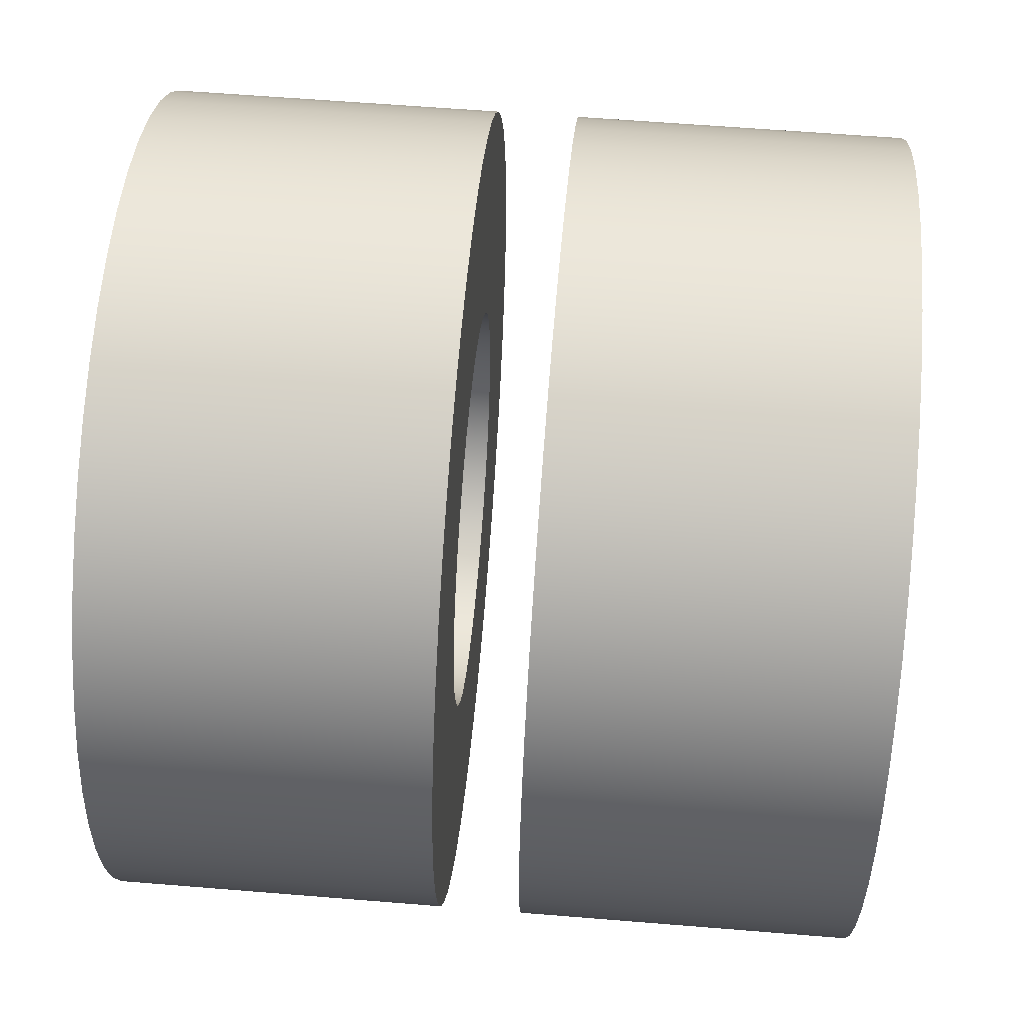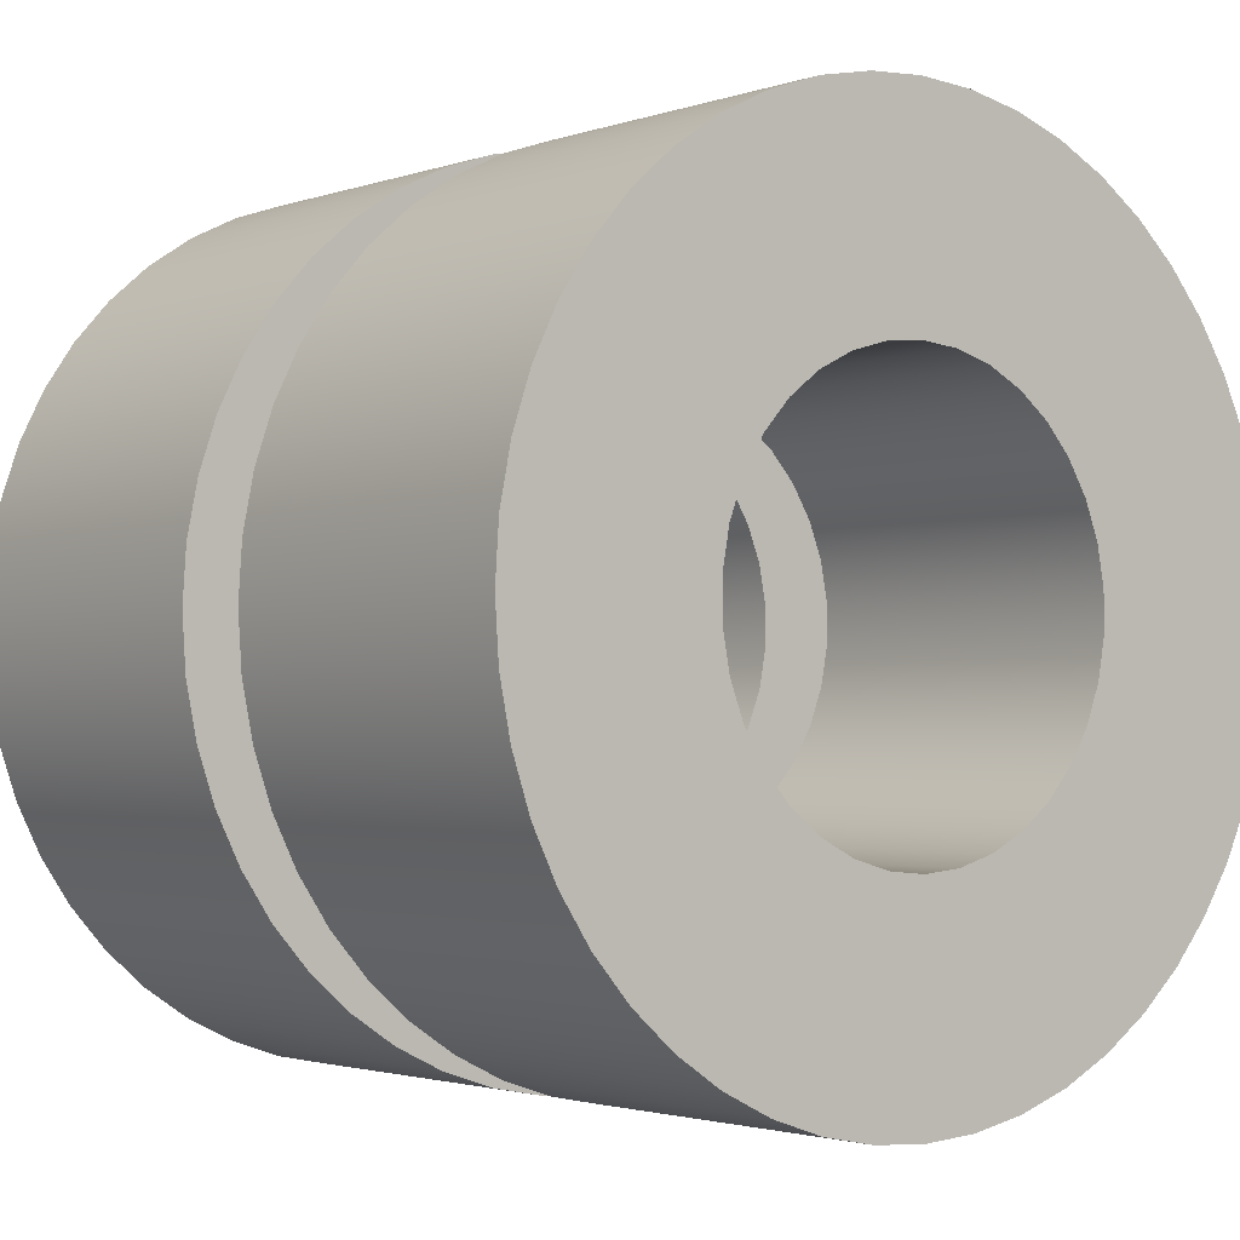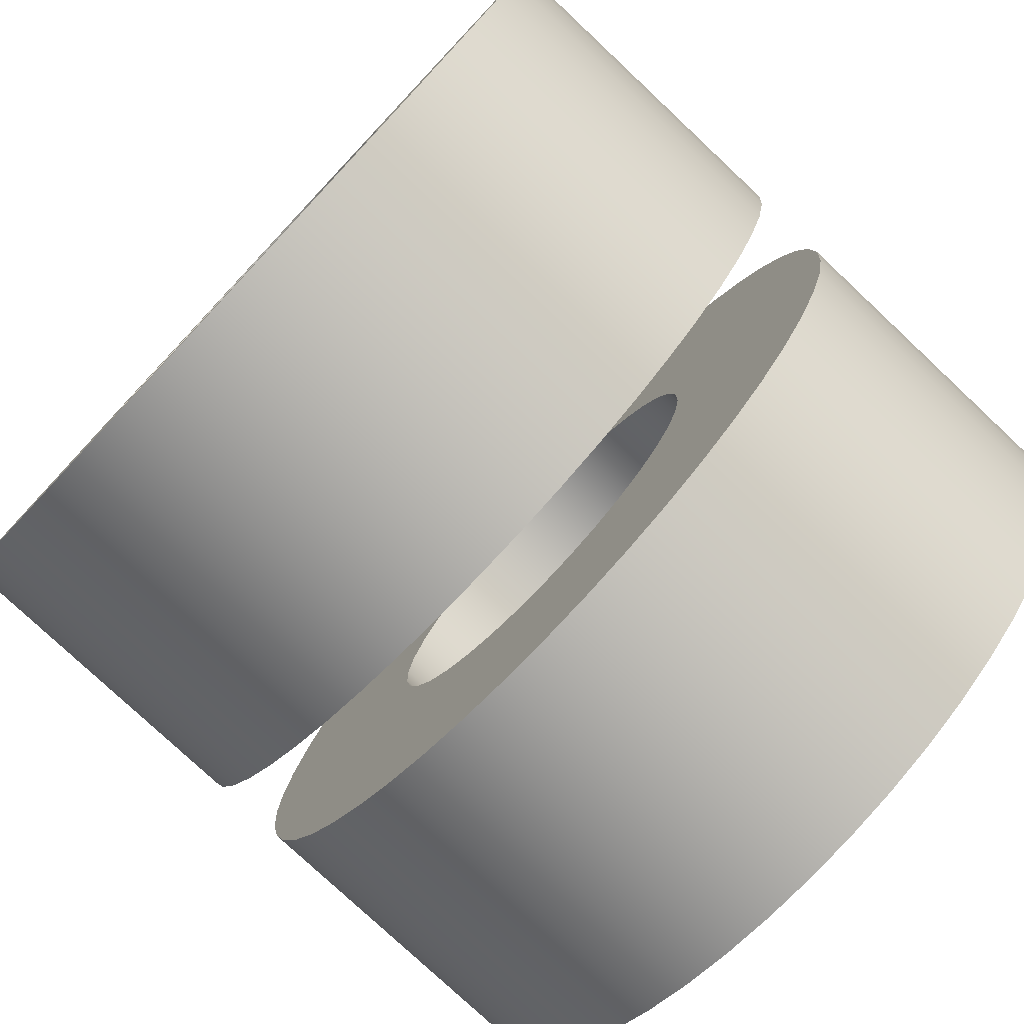
<metadata>
{"format":"obj","ext":"obj","renderer":"f3d","projection":"perspective","resolution":1024,"background":"white","views":[{"elev":59.7,"azim":-175.2,"up":"+Z"},{"elev":-2.1,"azim":50.9,"up":"+Z"},{"elev":-78.1,"azim":136.8,"up":"+Z"}]}
</metadata>
<code>
g Body1
v -14.5 30 2.5
v -14.5 30.46 2.457
v -14.5 30.9 2.331
v -14.5 31.32 2.126
v -14.5 31.68 1.848
v -14.5 32 1.507
v -14.5 32.24 1.114
v -14.5 32.4 0.6842
v -14.5 32.49 0.2307
v -14.5 32.49 -0.2307
v -14.5 32.4 -0.6842
v -14.5 32.24 -1.114
v -14.5 32 -1.507
v -14.5 31.68 -1.848
v -14.5 31.32 -2.126
v -14.5 30.9 -2.331
v -14.5 30.46 -2.457
v -14.5 30 -2.5
v -14.5 29.54 -2.457
v -14.5 29.1 -2.331
v -14.5 28.68 -2.126
v -14.5 28.32 -1.848
v -14.5 28 -1.507
v -14.5 27.76 -1.114
v -14.5 27.6 -0.6842
v -14.5 27.51 -0.2307
v -14.5 27.51 0.2307
v -14.5 27.6 0.6842
v -14.5 27.76 1.114
v -14.5 28 1.507
v -14.5 28.32 1.848
v -14.5 28.68 2.126
v -14.5 29.1 2.331
v -14.5 29.54 2.457
v -10.5 30 2.5
v -10.5 29.54 2.457
v -10.5 29.1 2.331
v -10.5 28.68 2.126
v -10.5 28.32 1.848
v -10.5 28 1.507
v -10.5 27.76 1.114
v -10.5 27.6 0.6842
v -10.5 27.51 0.2307
v -10.5 27.51 -0.2307
v -10.5 27.6 -0.6842
v -10.5 27.76 -1.114
v -10.5 28 -1.507
v -10.5 28.32 -1.848
v -10.5 28.68 -2.126
v -10.5 29.1 -2.331
v -10.5 29.54 -2.457
v -10.5 30 -2.5
v -10.5 30.46 -2.457
v -10.5 30.9 -2.331
v -10.5 31.32 -2.126
v -10.5 31.68 -1.848
v -10.5 32 -1.507
v -10.5 32.24 -1.114
v -10.5 32.4 -0.6842
v -10.5 32.49 -0.2307
v -10.5 32.49 0.2307
v -10.5 32.4 0.6842
v -10.5 32.24 1.114
v -10.5 32 1.507
v -10.5 31.68 1.848
v -10.5 31.32 2.126
v -10.5 30.9 2.331
v -10.5 30.46 2.457
v -14.5 30 5
v -14.5 29.35 4.957
v -14.5 28.71 4.83
v -14.5 28.09 4.619
v -14.5 27.5 4.33
v -14.5 26.96 3.967
v -14.5 26.46 3.536
v -14.5 26.03 3.044
v -14.5 25.67 2.5
v -14.5 25.38 1.913
v -14.5 25.17 1.294
v -14.5 25.04 0.6526
v -14.5 25 -0
v -14.5 25.04 -0.6526
v -14.5 25.17 -1.294
v -14.5 25.38 -1.913
v -14.5 25.67 -2.5
v -14.5 26.03 -3.044
v -14.5 26.46 -3.536
v -14.5 26.96 -3.967
v -14.5 27.5 -4.33
v -14.5 28.09 -4.619
v -14.5 28.71 -4.83
v -14.5 29.35 -4.957
v -14.5 30 -5
v -14.5 30.65 -4.957
v -14.5 31.29 -4.83
v -14.5 31.91 -4.619
v -14.5 32.5 -4.33
v -14.5 33.04 -3.967
v -14.5 33.54 -3.536
v -14.5 33.97 -3.044
v -14.5 34.33 -2.5
v -14.5 34.62 -1.913
v -14.5 34.83 -1.294
v -14.5 34.96 -0.6526
v -14.5 35 -0
v -14.5 34.96 0.6526
v -14.5 34.83 1.294
v -14.5 34.62 1.913
v -14.5 34.33 2.5
v -14.5 33.97 3.044
v -14.5 33.54 3.536
v -14.5 33.04 3.967
v -14.5 32.5 4.33
v -14.5 31.91 4.619
v -14.5 31.29 4.83
v -14.5 30.65 4.957
v -10.5 30 5
v -10.5 30.65 4.957
v -10.5 31.29 4.83
v -10.5 31.91 4.619
v -10.5 32.5 4.33
v -10.5 33.04 3.967
v -10.5 33.54 3.536
v -10.5 33.97 3.044
v -10.5 34.33 2.5
v -10.5 34.62 1.913
v -10.5 34.83 1.294
v -10.5 34.96 0.6526
v -10.5 35 -0
v -10.5 34.96 -0.6526
v -10.5 34.83 -1.294
v -10.5 34.62 -1.913
v -10.5 34.33 -2.5
v -10.5 33.97 -3.044
v -10.5 33.54 -3.536
v -10.5 33.04 -3.967
v -10.5 32.5 -4.33
v -10.5 31.91 -4.619
v -10.5 31.29 -4.83
v -10.5 30.65 -4.957
v -10.5 30 -5
v -10.5 29.35 -4.957
v -10.5 28.71 -4.83
v -10.5 28.09 -4.619
v -10.5 27.5 -4.33
v -10.5 26.96 -3.967
v -10.5 26.46 -3.536
v -10.5 26.03 -3.044
v -10.5 25.67 -2.5
v -10.5 25.38 -1.913
v -10.5 25.17 -1.294
v -10.5 25.04 -0.6526
v -10.5 25 -0
v -10.5 25.04 0.6526
v -10.5 25.17 1.294
v -10.5 25.38 1.913
v -10.5 25.67 2.5
v -10.5 26.03 3.044
v -10.5 26.46 3.536
v -10.5 26.96 3.967
v -10.5 27.5 4.33
v -10.5 28.09 4.619
v -10.5 28.71 4.83
v -10.5 29.35 4.957
f 2 68 1
f 1 68 35
f 1 35 34
f 34 35 36
f 34 36 33
f 33 36 37
f 33 37 32
f 32 37 38
f 32 38 31
f 31 38 39
f 31 39 30
f 30 39 40
f 30 40 29
f 29 40 41
f 29 41 28
f 28 41 42
f 28 42 27
f 27 42 43
f 27 43 26
f 26 43 44
f 26 44 25
f 25 44 45
f 25 45 24
f 24 45 46
f 24 46 23
f 23 46 47
f 23 47 22
f 22 47 48
f 22 48 21
f 21 48 49
f 21 49 20
f 20 49 50
f 20 50 19
f 19 50 51
f 19 51 18
f 18 51 52
f 18 52 17
f 17 52 53
f 17 53 16
f 16 53 54
f 16 54 15
f 15 54 55
f 15 55 14
f 14 55 56
f 14 56 13
f 13 56 57
f 13 57 12
f 12 57 58
f 12 58 11
f 11 58 59
f 11 59 10
f 10 59 60
f 10 60 9
f 9 60 61
f 9 61 8
f 8 61 62
f 8 62 7
f 7 62 63
f 7 63 6
f 6 63 64
f 6 64 5
f 5 64 65
f 5 65 4
f 4 65 66
f 4 66 3
f 3 66 67
f 3 67 2
f 2 67 68
f 70 164 69
f 69 164 117
f 69 117 116
f 116 117 118
f 116 118 115
f 115 118 119
f 115 119 114
f 114 119 120
f 114 120 113
f 113 120 121
f 113 121 112
f 112 121 122
f 112 122 111
f 111 122 123
f 111 123 110
f 110 123 124
f 110 124 109
f 109 124 125
f 109 125 108
f 108 125 126
f 108 126 107
f 107 126 127
f 107 127 106
f 106 127 128
f 106 128 105
f 105 128 129
f 105 129 104
f 104 129 130
f 104 130 103
f 103 130 131
f 103 131 102
f 102 131 132
f 102 132 101
f 101 132 133
f 101 133 100
f 100 133 134
f 100 134 99
f 99 134 135
f 99 135 98
f 98 135 136
f 98 136 97
f 97 136 137
f 97 137 96
f 96 137 138
f 96 138 95
f 95 138 139
f 95 139 94
f 94 139 140
f 94 140 93
f 93 140 141
f 93 141 92
f 92 141 142
f 92 142 91
f 91 142 143
f 91 143 90
f 90 143 144
f 90 144 89
f 89 144 145
f 89 145 88
f 88 145 146
f 88 146 87
f 87 146 147
f 87 147 86
f 86 147 148
f 86 148 85
f 85 148 149
f 85 149 84
f 84 149 150
f 84 150 83
f 83 150 151
f 83 151 82
f 82 151 152
f 82 152 81
f 81 152 153
f 81 153 80
f 80 153 154
f 80 154 79
f 79 154 155
f 79 155 78
f 78 155 156
f 78 156 77
f 77 156 157
f 77 157 76
f 76 157 158
f 76 158 75
f 75 158 159
f 75 159 74
f 74 159 160
f 74 160 73
f 73 160 161
f 73 161 72
f 72 161 162
f 72 162 71
f 71 162 163
f 71 163 70
f 70 163 164
f 34 70 1
f 1 70 69
f 1 69 116
f 70 34 71
f 71 34 33
f 71 33 72
f 72 33 73
f 73 33 32
f 73 32 74
f 74 32 31
f 74 31 75
f 75 31 30
f 75 30 76
f 76 30 77
f 77 30 29
f 77 29 78
f 78 29 28
f 78 28 79
f 79 28 80
f 80 28 27
f 80 27 81
f 81 27 26
f 81 26 82
f 82 26 25
f 82 25 83
f 83 25 84
f 84 25 24
f 84 24 85
f 85 24 23
f 85 23 86
f 86 23 87
f 87 23 22
f 87 22 88
f 88 22 21
f 88 21 89
f 89 21 20
f 89 20 90
f 90 20 91
f 91 20 19
f 91 19 92
f 92 19 18
f 92 18 93
f 93 18 94
f 94 18 17
f 94 17 95
f 95 17 16
f 95 16 96
f 96 16 97
f 97 16 15
f 97 15 98
f 98 15 14
f 98 14 99
f 99 14 13
f 99 13 100
f 100 13 101
f 101 13 12
f 101 12 102
f 102 12 11
f 102 11 103
f 103 11 104
f 104 11 10
f 104 10 105
f 105 10 9
f 105 9 106
f 106 9 8
f 106 8 107
f 107 8 108
f 108 8 7
f 108 7 109
f 109 7 6
f 109 6 110
f 110 6 111
f 111 6 5
f 111 5 112
f 112 5 4
f 112 4 113
f 113 4 3
f 113 3 114
f 114 3 115
f 115 3 2
f 115 2 116
f 116 2 1
f 68 118 35
f 35 118 117
f 35 117 164
f 118 68 119
f 119 68 67
f 119 67 120
f 120 67 121
f 121 67 66
f 121 66 122
f 122 66 65
f 122 65 123
f 123 65 64
f 123 64 124
f 124 64 125
f 125 64 63
f 125 63 126
f 126 63 62
f 126 62 127
f 127 62 128
f 128 62 61
f 128 61 129
f 129 61 60
f 129 60 130
f 130 60 59
f 130 59 131
f 131 59 132
f 132 59 58
f 132 58 133
f 133 58 57
f 133 57 134
f 134 57 135
f 135 57 56
f 135 56 136
f 136 56 55
f 136 55 137
f 137 55 54
f 137 54 138
f 138 54 139
f 139 54 53
f 139 53 140
f 140 53 52
f 140 52 141
f 141 52 142
f 142 52 51
f 142 51 143
f 143 51 50
f 143 50 144
f 144 50 145
f 145 50 49
f 145 49 146
f 146 49 48
f 146 48 147
f 147 48 47
f 147 47 148
f 148 47 149
f 149 47 46
f 149 46 150
f 150 46 45
f 150 45 151
f 151 45 152
f 152 45 44
f 152 44 153
f 153 44 43
f 153 43 154
f 154 43 42
f 154 42 155
f 155 42 156
f 156 42 41
f 156 41 157
f 157 41 40
f 157 40 158
f 158 40 159
f 159 40 39
f 159 39 160
f 160 39 38
f 160 38 161
f 161 38 37
f 161 37 162
f 162 37 163
f 163 37 36
f 163 36 164
f 164 36 35
g Body1:1
v -9.5 30 2.5
v -9.5 30.46 2.457
v -9.5 30.9 2.331
v -9.5 31.32 2.126
v -9.5 31.68 1.848
v -9.5 32 1.507
v -9.5 32.24 1.114
v -9.5 32.4 0.6842
v -9.5 32.49 0.2307
v -9.5 32.49 -0.2307
v -9.5 32.4 -0.6842
v -9.5 32.24 -1.114
v -9.5 32 -1.507
v -9.5 31.68 -1.848
v -9.5 31.32 -2.126
v -9.5 30.9 -2.331
v -9.5 30.46 -2.457
v -9.5 30 -2.5
v -9.5 29.54 -2.457
v -9.5 29.1 -2.331
v -9.5 28.68 -2.126
v -9.5 28.32 -1.848
v -9.5 28 -1.507
v -9.5 27.76 -1.114
v -9.5 27.6 -0.6842
v -9.5 27.51 -0.2307
v -9.5 27.51 0.2307
v -9.5 27.6 0.6842
v -9.5 27.76 1.114
v -9.5 28 1.507
v -9.5 28.32 1.848
v -9.5 28.68 2.126
v -9.5 29.1 2.331
v -9.5 29.54 2.457
v -5.5 30 2.5
v -5.5 29.54 2.457
v -5.5 29.1 2.331
v -5.5 28.68 2.126
v -5.5 28.32 1.848
v -5.5 28 1.507
v -5.5 27.76 1.114
v -5.5 27.6 0.6842
v -5.5 27.51 0.2307
v -5.5 27.51 -0.2307
v -5.5 27.6 -0.6842
v -5.5 27.76 -1.114
v -5.5 28 -1.507
v -5.5 28.32 -1.848
v -5.5 28.68 -2.126
v -5.5 29.1 -2.331
v -5.5 29.54 -2.457
v -5.5 30 -2.5
v -5.5 30.46 -2.457
v -5.5 30.9 -2.331
v -5.5 31.32 -2.126
v -5.5 31.68 -1.848
v -5.5 32 -1.507
v -5.5 32.24 -1.114
v -5.5 32.4 -0.6842
v -5.5 32.49 -0.2307
v -5.5 32.49 0.2307
v -5.5 32.4 0.6842
v -5.5 32.24 1.114
v -5.5 32 1.507
v -5.5 31.68 1.848
v -5.5 31.32 2.126
v -5.5 30.9 2.331
v -5.5 30.46 2.457
v -9.5 30 5
v -9.5 29.35 4.957
v -9.5 28.71 4.83
v -9.5 28.09 4.619
v -9.5 27.5 4.33
v -9.5 26.96 3.967
v -9.5 26.46 3.536
v -9.5 26.03 3.044
v -9.5 25.67 2.5
v -9.5 25.38 1.913
v -9.5 25.17 1.294
v -9.5 25.04 0.6526
v -9.5 25 -0
v -9.5 25.04 -0.6526
v -9.5 25.17 -1.294
v -9.5 25.38 -1.913
v -9.5 25.67 -2.5
v -9.5 26.03 -3.044
v -9.5 26.46 -3.536
v -9.5 26.96 -3.967
v -9.5 27.5 -4.33
v -9.5 28.09 -4.619
v -9.5 28.71 -4.83
v -9.5 29.35 -4.957
v -9.5 30 -5
v -9.5 30.65 -4.957
v -9.5 31.29 -4.83
v -9.5 31.91 -4.619
v -9.5 32.5 -4.33
v -9.5 33.04 -3.967
v -9.5 33.54 -3.536
v -9.5 33.97 -3.044
v -9.5 34.33 -2.5
v -9.5 34.62 -1.913
v -9.5 34.83 -1.294
v -9.5 34.96 -0.6526
v -9.5 35 -0
v -9.5 34.96 0.6526
v -9.5 34.83 1.294
v -9.5 34.62 1.913
v -9.5 34.33 2.5
v -9.5 33.97 3.044
v -9.5 33.54 3.536
v -9.5 33.04 3.967
v -9.5 32.5 4.33
v -9.5 31.91 4.619
v -9.5 31.29 4.83
v -9.5 30.65 4.957
v -5.5 30 5
v -5.5 30.65 4.957
v -5.5 31.29 4.83
v -5.5 31.91 4.619
v -5.5 32.5 4.33
v -5.5 33.04 3.967
v -5.5 33.54 3.536
v -5.5 33.97 3.044
v -5.5 34.33 2.5
v -5.5 34.62 1.913
v -5.5 34.83 1.294
v -5.5 34.96 0.6526
v -5.5 35 -0
v -5.5 34.96 -0.6526
v -5.5 34.83 -1.294
v -5.5 34.62 -1.913
v -5.5 34.33 -2.5
v -5.5 33.97 -3.044
v -5.5 33.54 -3.536
v -5.5 33.04 -3.967
v -5.5 32.5 -4.33
v -5.5 31.91 -4.619
v -5.5 31.29 -4.83
v -5.5 30.65 -4.957
v -5.5 30 -5
v -5.5 29.35 -4.957
v -5.5 28.71 -4.83
v -5.5 28.09 -4.619
v -5.5 27.5 -4.33
v -5.5 26.96 -3.967
v -5.5 26.46 -3.536
v -5.5 26.03 -3.044
v -5.5 25.67 -2.5
v -5.5 25.38 -1.913
v -5.5 25.17 -1.294
v -5.5 25.04 -0.6526
v -5.5 25 -0
v -5.5 25.04 0.6526
v -5.5 25.17 1.294
v -5.5 25.38 1.913
v -5.5 25.67 2.5
v -5.5 26.03 3.044
v -5.5 26.46 3.536
v -5.5 26.96 3.967
v -5.5 27.5 4.33
v -5.5 28.09 4.619
v -5.5 28.71 4.83
v -5.5 29.35 4.957
f 166 232 165
f 165 232 199
f 165 199 198
f 198 199 200
f 198 200 197
f 197 200 201
f 197 201 196
f 196 201 202
f 196 202 195
f 195 202 203
f 195 203 194
f 194 203 204
f 194 204 193
f 193 204 205
f 193 205 192
f 192 205 206
f 192 206 191
f 191 206 207
f 191 207 190
f 190 207 208
f 190 208 189
f 189 208 209
f 189 209 188
f 188 209 210
f 188 210 187
f 187 210 211
f 187 211 186
f 186 211 212
f 186 212 185
f 185 212 213
f 185 213 184
f 184 213 214
f 184 214 183
f 183 214 215
f 183 215 182
f 182 215 216
f 182 216 181
f 181 216 217
f 181 217 180
f 180 217 218
f 180 218 179
f 179 218 219
f 179 219 178
f 178 219 220
f 178 220 177
f 177 220 221
f 177 221 176
f 176 221 222
f 176 222 175
f 175 222 223
f 175 223 174
f 174 223 224
f 174 224 173
f 173 224 225
f 173 225 172
f 172 225 226
f 172 226 171
f 171 226 227
f 171 227 170
f 170 227 228
f 170 228 169
f 169 228 229
f 169 229 168
f 168 229 230
f 168 230 167
f 167 230 231
f 167 231 166
f 166 231 232
f 234 328 233
f 233 328 281
f 233 281 280
f 280 281 282
f 280 282 279
f 279 282 283
f 279 283 278
f 278 283 284
f 278 284 277
f 277 284 285
f 277 285 276
f 276 285 286
f 276 286 275
f 275 286 287
f 275 287 274
f 274 287 288
f 274 288 273
f 273 288 289
f 273 289 272
f 272 289 290
f 272 290 271
f 271 290 291
f 271 291 270
f 270 291 292
f 270 292 269
f 269 292 293
f 269 293 268
f 268 293 294
f 268 294 267
f 267 294 295
f 267 295 266
f 266 295 296
f 266 296 265
f 265 296 297
f 265 297 264
f 264 297 298
f 264 298 263
f 263 298 299
f 263 299 262
f 262 299 300
f 262 300 261
f 261 300 301
f 261 301 260
f 260 301 302
f 260 302 259
f 259 302 303
f 259 303 258
f 258 303 304
f 258 304 257
f 257 304 305
f 257 305 256
f 256 305 306
f 256 306 255
f 255 306 307
f 255 307 254
f 254 307 308
f 254 308 253
f 253 308 309
f 253 309 252
f 252 309 310
f 252 310 251
f 251 310 311
f 251 311 250
f 250 311 312
f 250 312 249
f 249 312 313
f 249 313 248
f 248 313 314
f 248 314 247
f 247 314 315
f 247 315 246
f 246 315 316
f 246 316 245
f 245 316 317
f 245 317 244
f 244 317 318
f 244 318 243
f 243 318 319
f 243 319 242
f 242 319 320
f 242 320 241
f 241 320 321
f 241 321 240
f 240 321 322
f 240 322 239
f 239 322 323
f 239 323 238
f 238 323 324
f 238 324 237
f 237 324 325
f 237 325 236
f 236 325 326
f 236 326 235
f 235 326 327
f 235 327 234
f 234 327 328
f 198 234 165
f 165 234 233
f 165 233 280
f 234 198 235
f 235 198 197
f 235 197 236
f 236 197 237
f 237 197 196
f 237 196 238
f 238 196 195
f 238 195 239
f 239 195 194
f 239 194 240
f 240 194 241
f 241 194 193
f 241 193 242
f 242 193 192
f 242 192 243
f 243 192 244
f 244 192 191
f 244 191 245
f 245 191 190
f 245 190 246
f 246 190 189
f 246 189 247
f 247 189 248
f 248 189 188
f 248 188 249
f 249 188 187
f 249 187 250
f 250 187 251
f 251 187 186
f 251 186 252
f 252 186 185
f 252 185 253
f 253 185 184
f 253 184 254
f 254 184 255
f 255 184 183
f 255 183 256
f 256 183 182
f 256 182 257
f 257 182 258
f 258 182 181
f 258 181 259
f 259 181 180
f 259 180 260
f 260 180 261
f 261 180 179
f 261 179 262
f 262 179 178
f 262 178 263
f 263 178 177
f 263 177 264
f 264 177 265
f 265 177 176
f 265 176 266
f 266 176 175
f 266 175 267
f 267 175 268
f 268 175 174
f 268 174 269
f 269 174 173
f 269 173 270
f 270 173 172
f 270 172 271
f 271 172 272
f 272 172 171
f 272 171 273
f 273 171 170
f 273 170 274
f 274 170 275
f 275 170 169
f 275 169 276
f 276 169 168
f 276 168 277
f 277 168 167
f 277 167 278
f 278 167 279
f 279 167 166
f 279 166 280
f 280 166 165
f 232 282 199
f 199 282 281
f 199 281 328
f 282 232 283
f 283 232 231
f 283 231 284
f 284 231 285
f 285 231 230
f 285 230 286
f 286 230 229
f 286 229 287
f 287 229 228
f 287 228 288
f 288 228 289
f 289 228 227
f 289 227 290
f 290 227 226
f 290 226 291
f 291 226 292
f 292 226 225
f 292 225 293
f 293 225 224
f 293 224 294
f 294 224 223
f 294 223 295
f 295 223 296
f 296 223 222
f 296 222 297
f 297 222 221
f 297 221 298
f 298 221 299
f 299 221 220
f 299 220 300
f 300 220 219
f 300 219 301
f 301 219 218
f 301 218 302
f 302 218 303
f 303 218 217
f 303 217 304
f 304 217 216
f 304 216 305
f 305 216 306
f 306 216 215
f 306 215 307
f 307 215 214
f 307 214 308
f 308 214 309
f 309 214 213
f 309 213 310
f 310 213 212
f 310 212 311
f 311 212 211
f 311 211 312
f 312 211 313
f 313 211 210
f 313 210 314
f 314 210 209
f 314 209 315
f 315 209 316
f 316 209 208
f 316 208 317
f 317 208 207
f 317 207 318
f 318 207 206
f 318 206 319
f 319 206 320
f 320 206 205
f 320 205 321
f 321 205 204
f 321 204 322
f 322 204 323
f 323 204 203
f 323 203 324
f 324 203 202
f 324 202 325
f 325 202 201
f 325 201 326
f 326 201 327
f 327 201 200
f 327 200 328
f 328 200 199

</code>
